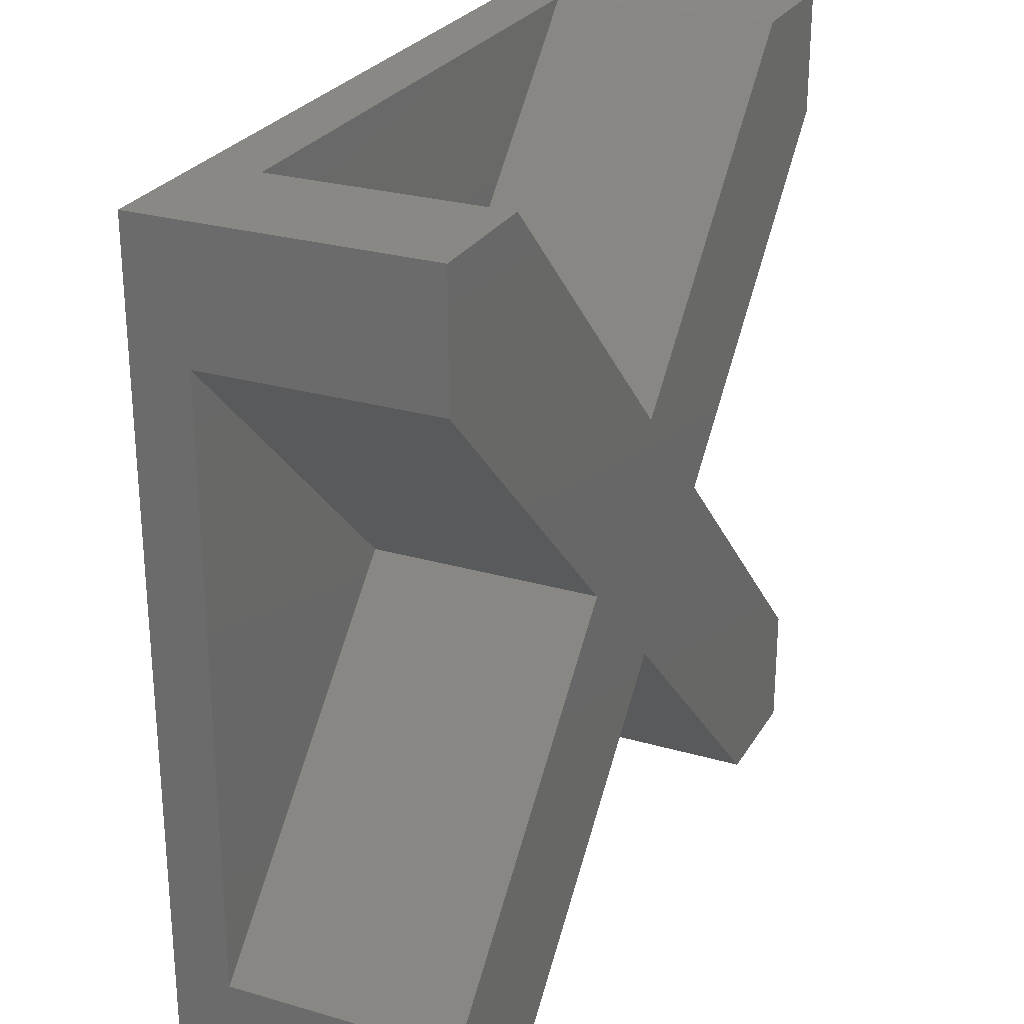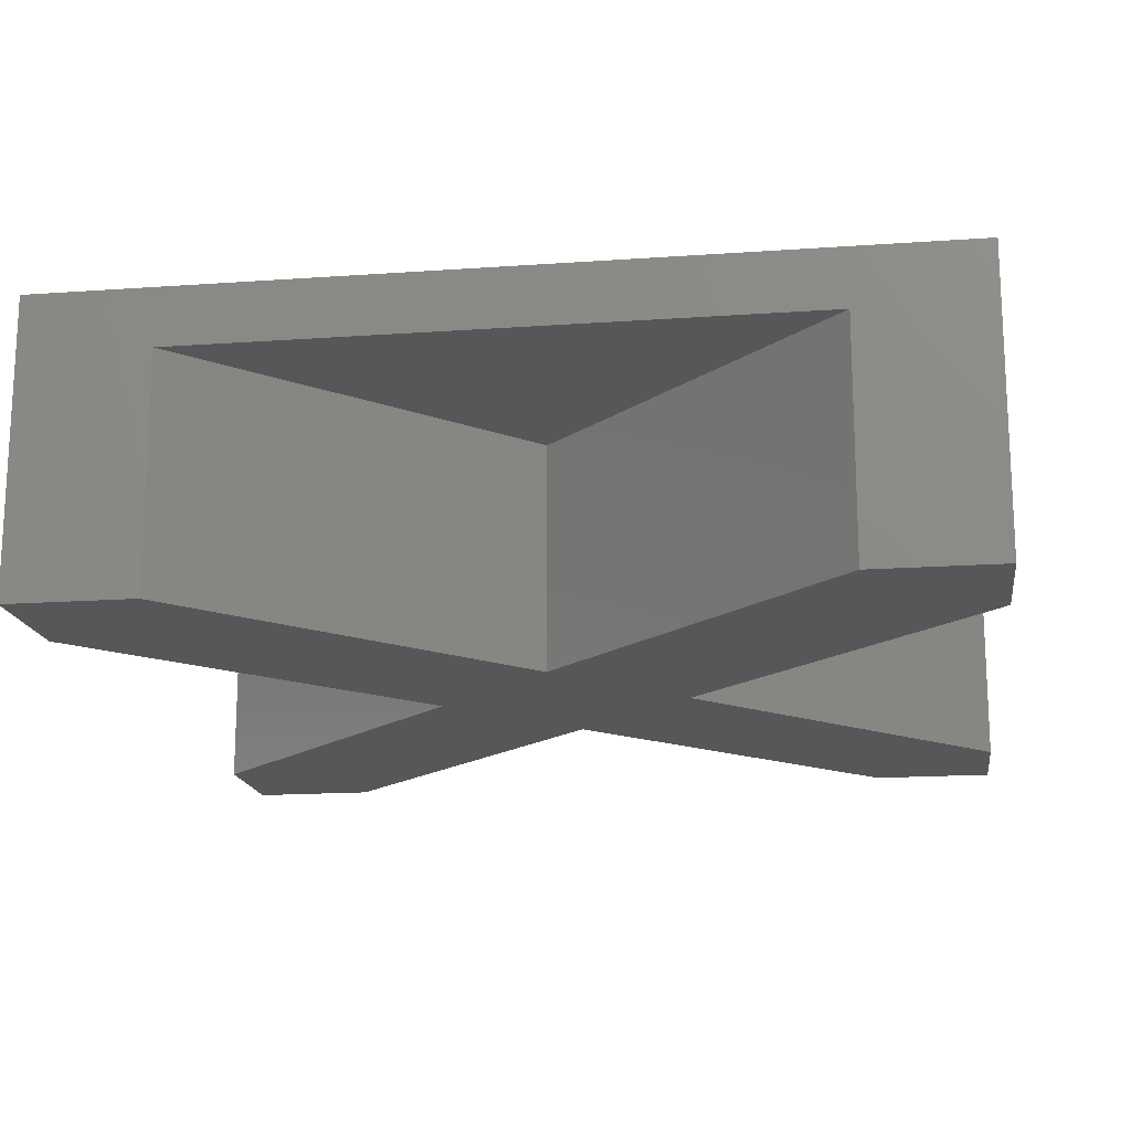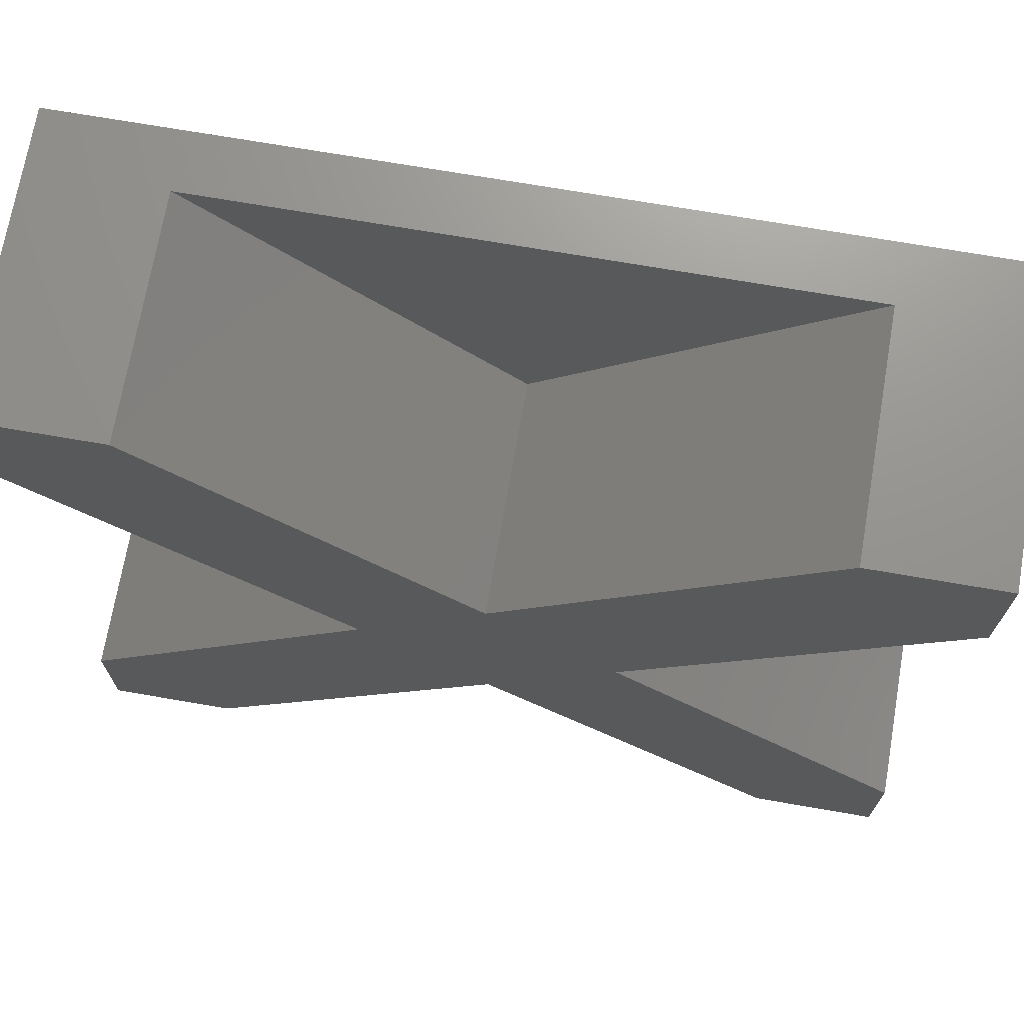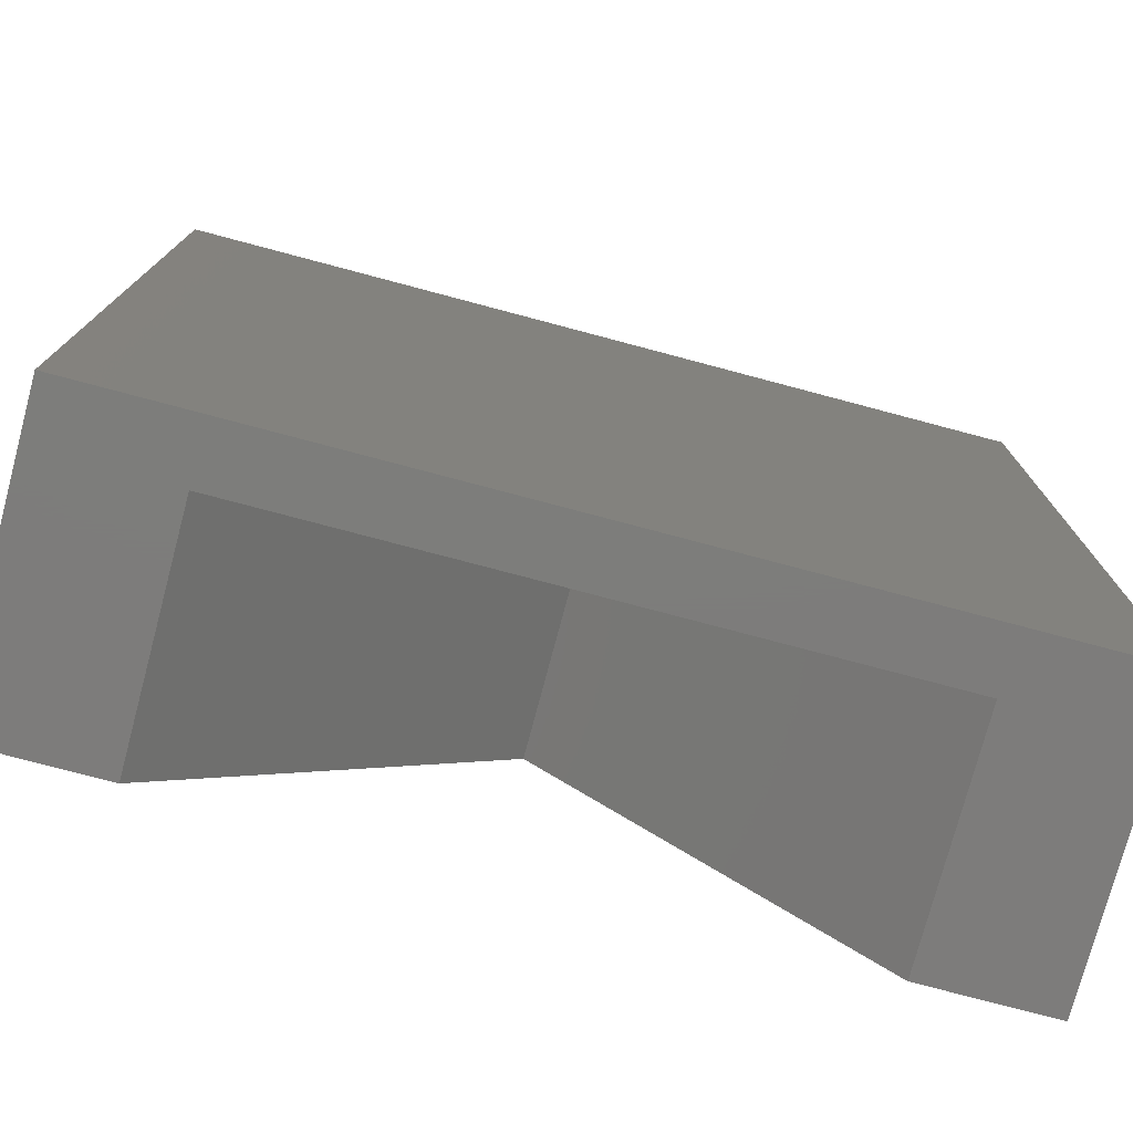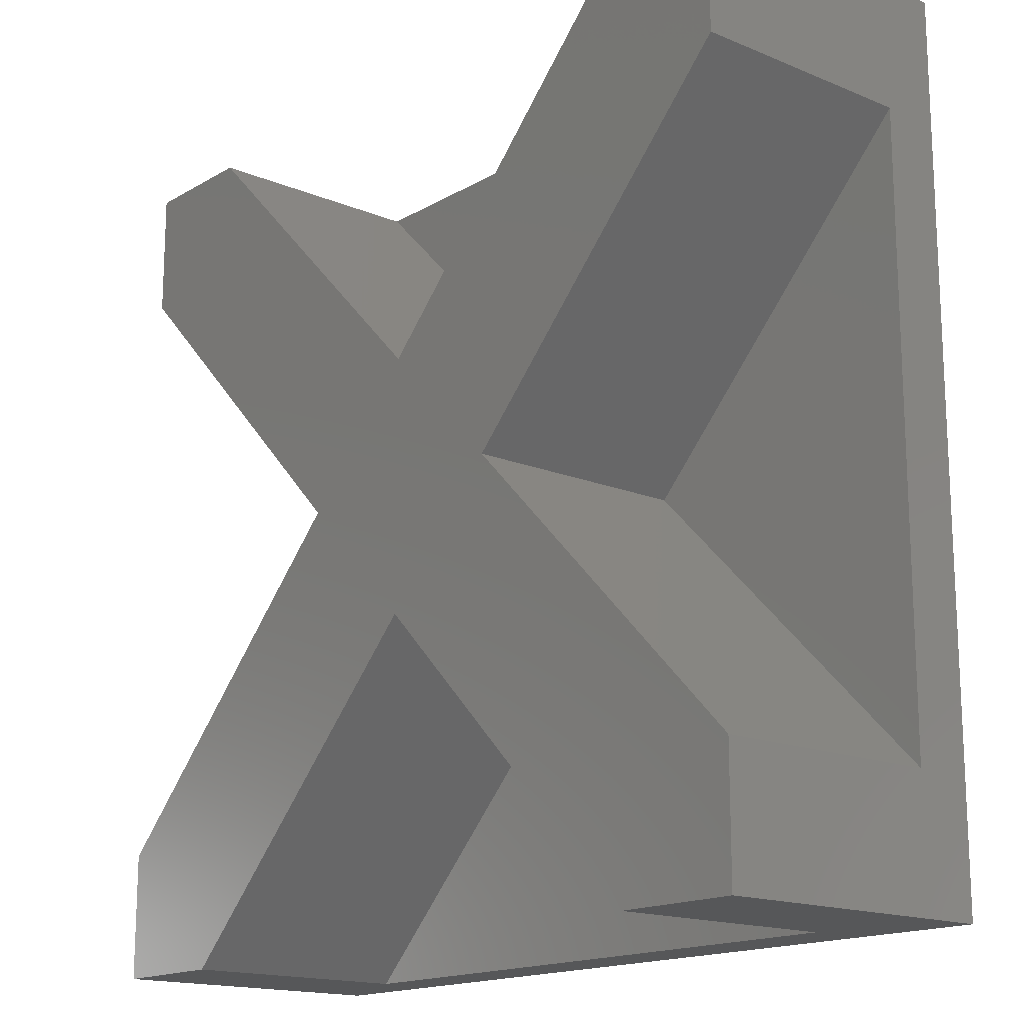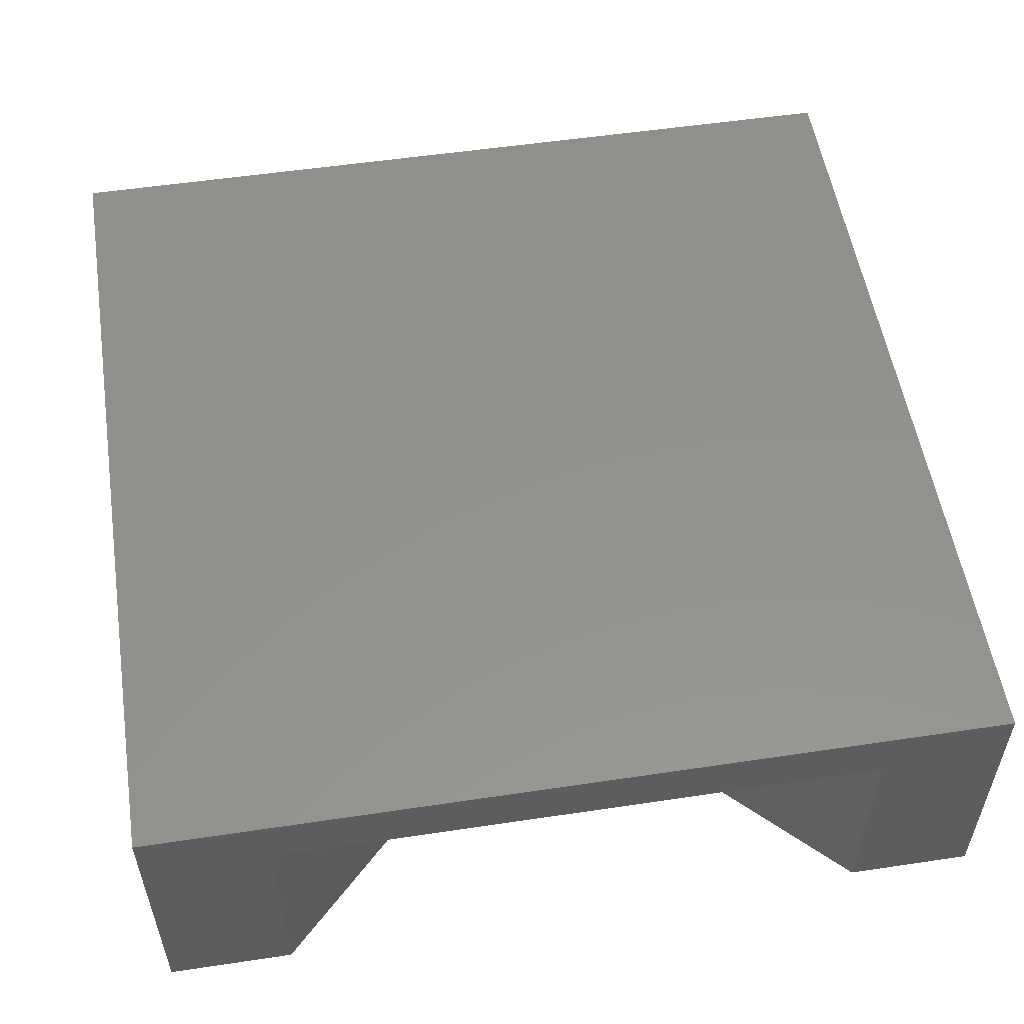
<metadata>
{"format":"stl","ext":"stl","renderer":"f3d","projection":"perspective","resolution":1024,"background":"white","views":[{"elev":26.5,"azim":114.5,"up":"+Y"},{"elev":-16.6,"azim":98.2,"up":"+Z"},{"elev":71.2,"azim":-170.2,"up":"+Y"},{"elev":-76.3,"azim":-14.9,"up":"+Y"},{"elev":-16.3,"azim":-130.4,"up":"+Y"},{"elev":54.3,"azim":-99.0,"up":"+Z"}]}
</metadata>
<code>
# stl→obj: 32 verts, 60 faces
v -15 -15 -5
v -15 -15 5
v -15 -10.61 -5
v -15 -10.61 3
v -15 15 5
v -15 10.61 -5
v -15 15 -5
v -15 10.61 3
v -10.61 -15 -5
v 10.61 -15 3
v -10.61 -15 3
v 15 -15 5
v 15 -15 -5
v 10.61 -15 -5
v -4.393 8.327e-16 -5
v -10.61 15 -5
v 8.327e-16 4.393 -5
v 10.61 15 -5
v 15 15 -5
v -8.327e-16 -4.393 -5
v 15 10.61 -5
v 4.393 -8.327e-16 -5
v 15 -10.61 -5
v -4.393 8.327e-16 3
v -10.61 15 3
v 15 15 5
v 10.61 15 3
v 15 10.61 3
v 15 -10.61 3
v -8.327e-16 -4.393 3
v 4.393 -8.327e-16 3
v 8.327e-16 4.393 3
f 1 2 3
f 4 2 5
f 6 5 7
f 8 5 6
f 3 2 4
f 4 5 8
f 2 1 9
f 10 2 11
f 11 2 9
f 12 2 10
f 13 10 14
f 12 10 13
f 1 3 9
f 9 3 15
f 15 6 7
f 15 7 16
f 15 17 9
f 17 18 9
f 9 18 19
f 20 19 21
f 20 22 23
f 20 21 22
f 14 23 13
f 9 19 20
f 17 15 16
f 20 23 14
f 24 4 8
f 15 24 8
f 6 15 8
f 7 5 16
f 25 5 26
f 18 26 19
f 27 26 18
f 16 5 25
f 25 26 27
f 5 2 12
f 26 5 12
f 12 13 23
f 28 12 29
f 29 12 23
f 26 12 28
f 19 28 21
f 26 28 19
f 30 10 11
f 20 30 11
f 9 20 11
f 14 10 30
f 20 14 30
f 29 23 31
f 31 23 22
f 21 28 31
f 22 21 31
f 27 18 32
f 32 18 17
f 32 17 25
f 25 17 16
f 24 15 4
f 4 15 3
f 27 32 25
f 28 29 31

</code>
